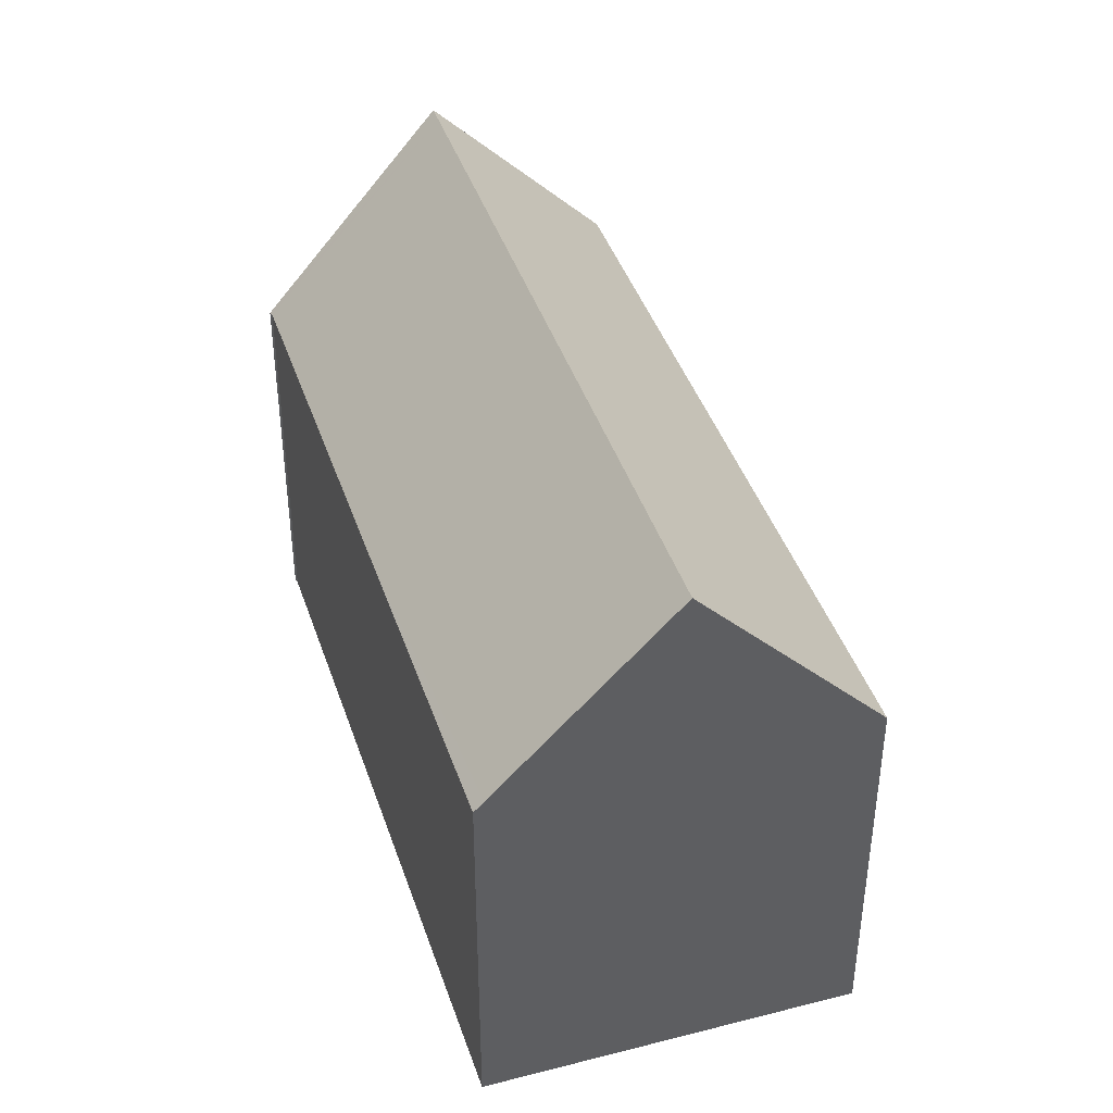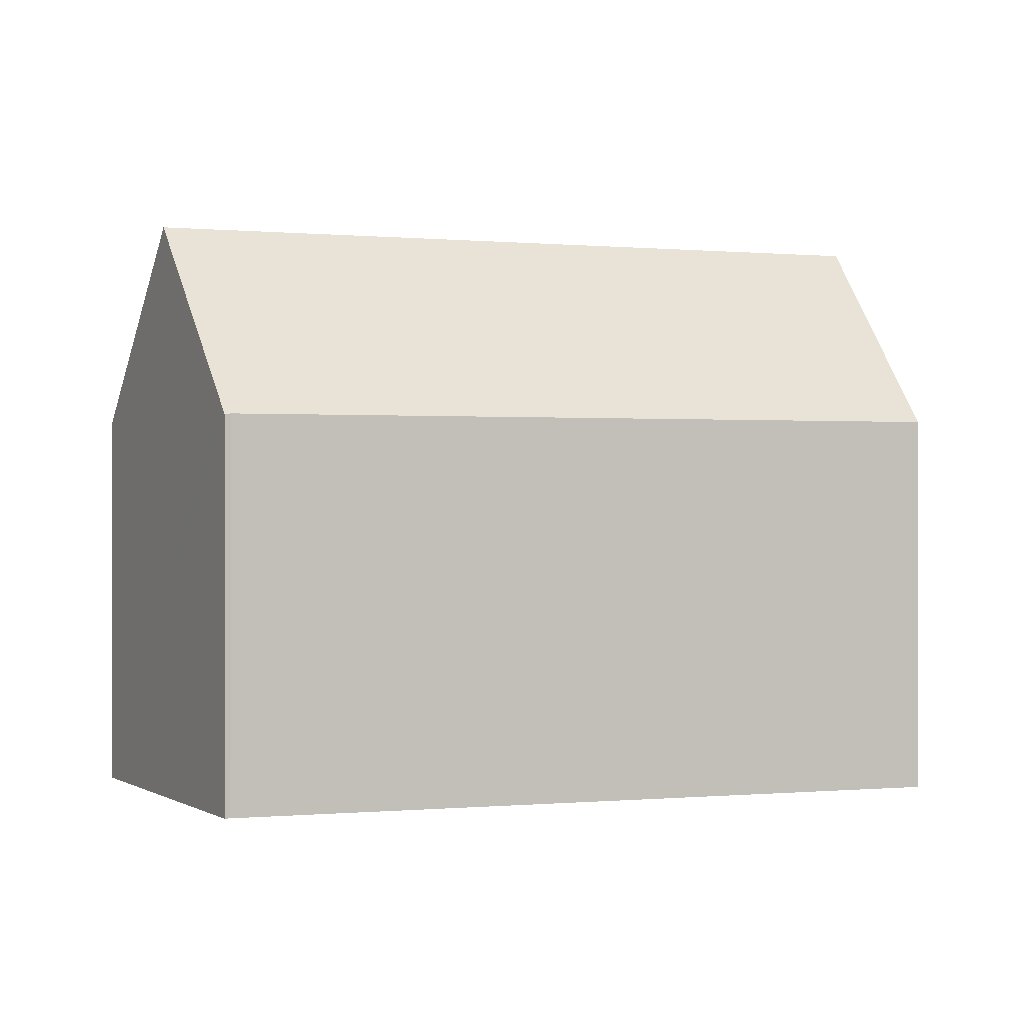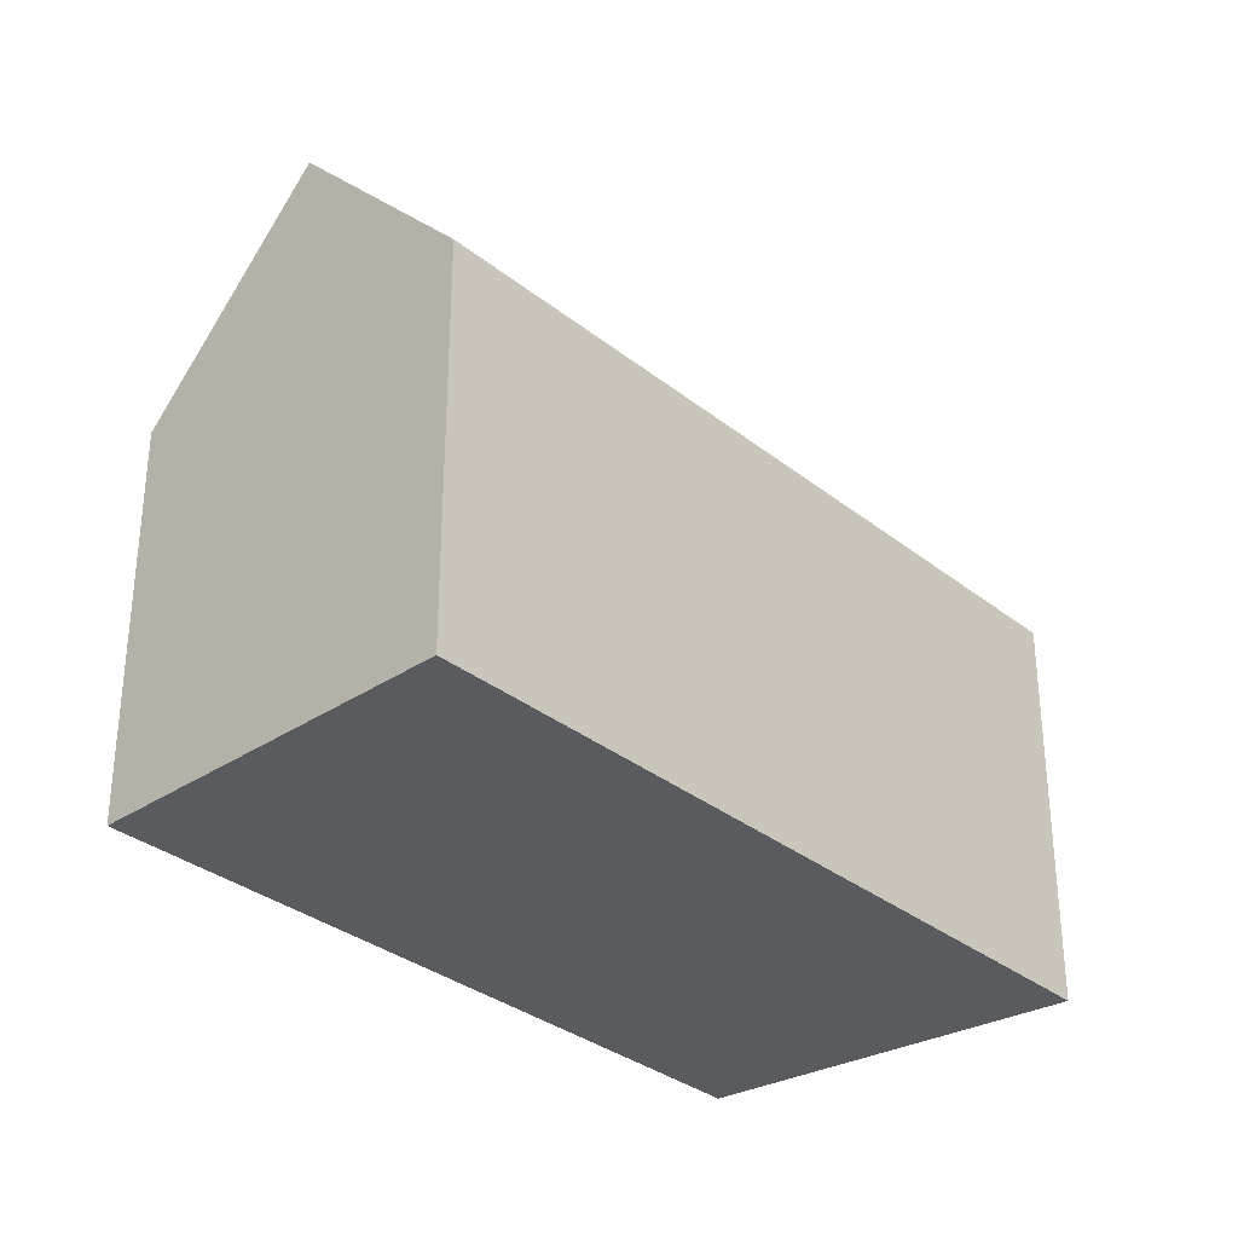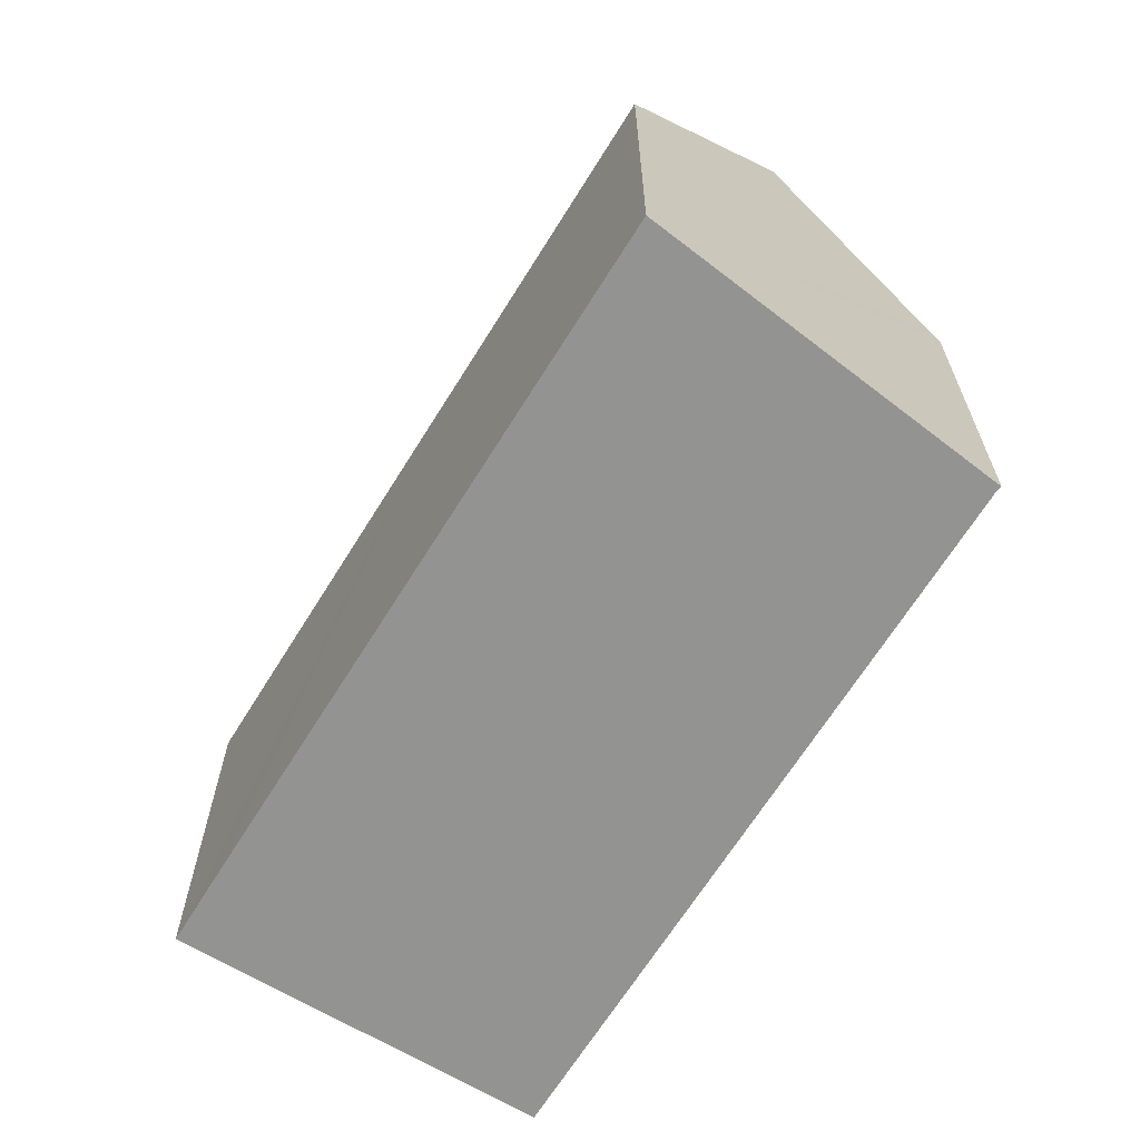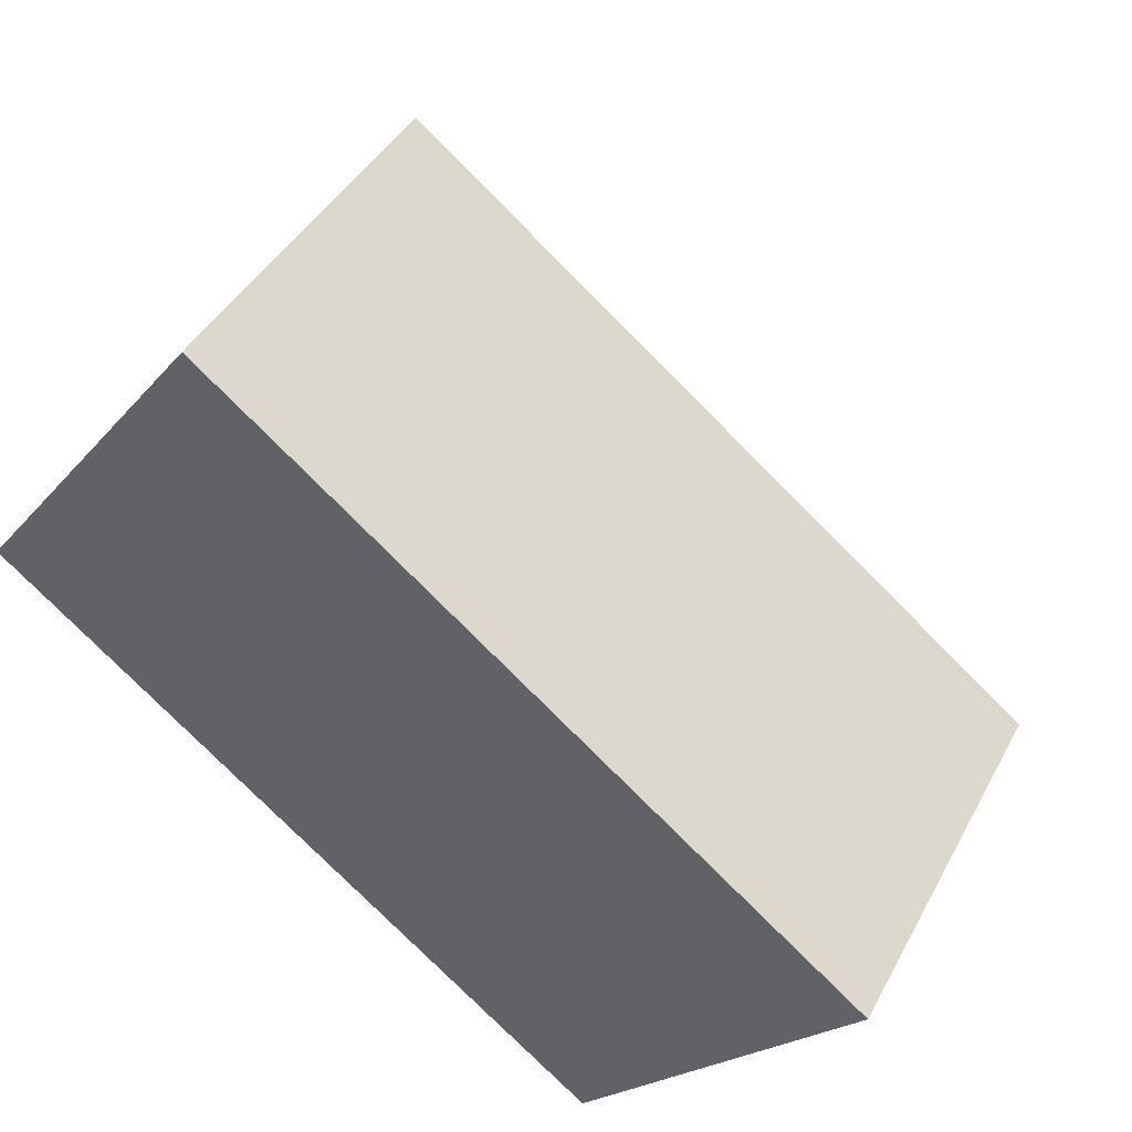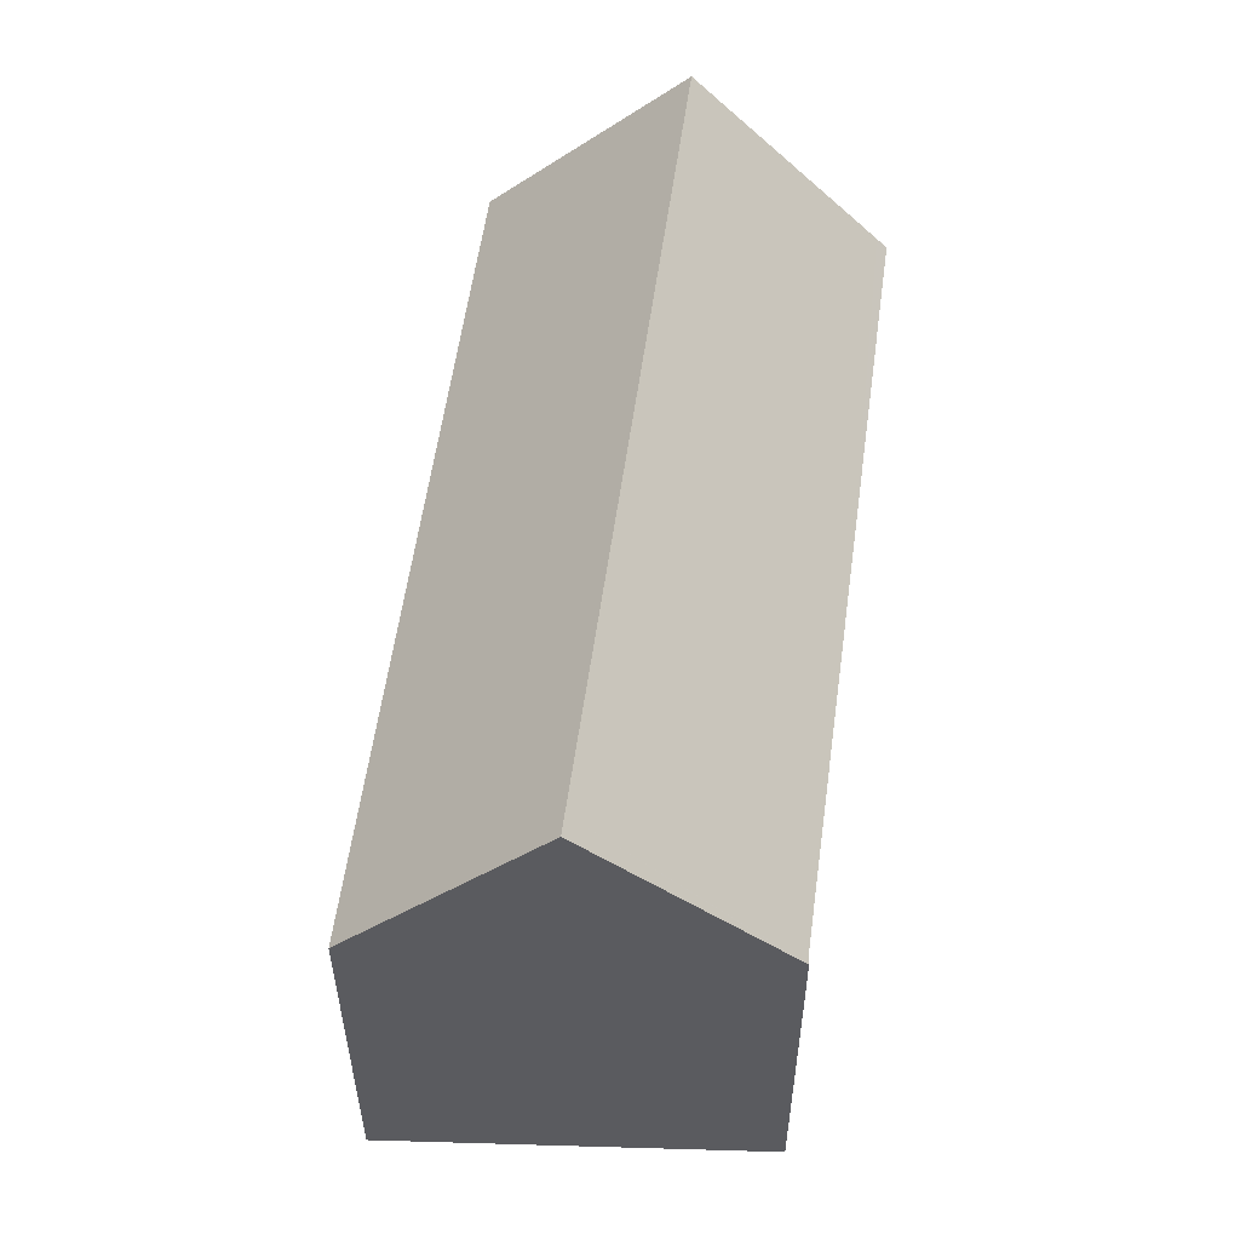
<metadata>
{"format":"obj","ext":"obj","renderer":"f3d","projection":"perspective","resolution":1024,"background":"white","views":[{"elev":42.1,"azim":-69.7,"up":"+Y"},{"elev":-0.1,"azim":-161.6,"up":"+Y"},{"elev":-32.5,"azim":-9.5,"up":"+Y"},{"elev":-66.6,"azim":96.5,"up":"+Y"},{"elev":41.6,"azim":26.2,"up":"+Z"},{"elev":56.8,"azim":136.1,"up":"+Y"}]}
</metadata>
<code>
v  8.517 10.96 6.915
v  3.253 16.51 4.247
v  6.506 10.96 8.495
v  20 16.51 -8.91
v  14.17 10.98 2.441
v  15.9 10.99 1.076
v  23.27 11.02 -4.753
v  24.15 11.02 -5.45
v  20.43 16.51 -9.25
v  0.173 11.25 0.226
v  7.502 10.93 -5.928
v  0 10.96 6.708e-16
v  9.258 10.92 -7.315
v  16.5 10.89 -13.03
v  16.61 10.86 -13.16
v  16.67 10.96 -13.1
v  16.87 11.25 -12.89
v  0 0 0
v  6.506 -5.202e-16 8.495
v  0.173 -1.384e-17 0.226
v  3.253 -2.601e-16 4.247
v  8.517 -4.234e-16 6.915
v  14.17 -1.495e-16 2.441
v  15.9 -6.589e-17 1.076
v  23.27 2.91e-16 -4.753
v  24.15 3.337e-16 -5.45
v  16.61 8.061e-16 -13.16
v  20.43 5.664e-16 -9.25
v  16.87 7.896e-16 -12.89
v  16.67 8.02e-16 -13.1
v  16.5 7.981e-16 -13.03
v  7.502 3.63e-16 -5.928
v  9.258 4.479e-16 -7.315
g defaultobject
f 1 2 3
f 2 1 4
f 4 1 5
f 4 5 6
f 4 6 7
f 4 7 8
f 4 8 9
f 10 11 12
f 11 10 2
f 11 2 4
f 11 4 13
f 13 4 14
f 14 4 15
f 15 4 16
f 16 4 17
f 17 4 9
f 10 3 2
f 3 10 12
f 3 12 18
f 3 18 19
f 19 18 20
f 19 20 21
f 19 1 3
f 1 19 5
f 5 19 6
f 6 19 22
f 6 22 7
f 7 22 23
f 7 23 24
f 7 24 8
f 8 24 25
f 8 25 26
f 8 17 9
f 17 8 26
f 17 26 16
f 16 26 15
f 15 26 27
f 27 26 28
f 27 28 29
f 27 29 30
f 15 31 14
f 31 15 27
f 11 18 12
f 18 11 13
f 18 13 32
f 32 13 14
f 32 14 33
f 33 14 31
f 25 28 26
f 28 25 24
f 28 24 29
f 29 24 30
f 30 24 27
f 27 24 31
f 31 24 33
f 33 24 23
f 33 23 22
f 33 22 32
f 32 22 18
f 18 22 21
f 21 22 19
f 18 21 20

</code>
